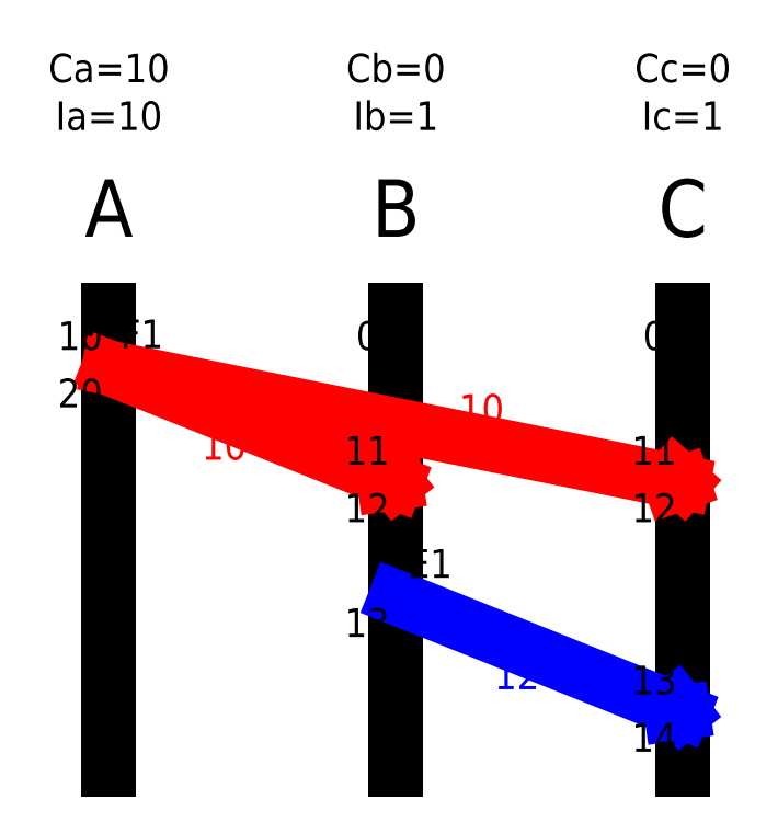
<metadata>
{"format":"dxf","ext":"dxf","renderer":"ezdxf+matplotlib","layout":"modelspace","background":"white","min_lineweight":24,"dpi":150}
</metadata>
<code>
0
SECTION
2
ENTITIES
0
MTEXT
8
0
10
0
20
10
30
0
40
10
41
6.667
71
8
72
1
1
A
7
iso
210
0
220
0
230
1
50
0
73
2
44
1
0
MTEXT
8
0
10
50
20
10
30
0
40
10
41
5.556
71
8
72
1
1
B
7
iso
210
0
220
0
230
1
50
0
73
2
44
1
0
MTEXT
8
0
10
100
20
10
30
0
40
10
41
4.444
71
8
72
1
1
C
7
iso
210
0
220
0
230
1
50
0
73
2
44
1
0
LINE
8
0
10
100
20
0
11
100
21
-80
0
LINE
8
0
10
50
20
0
11
50
21
-80
0
LINE
8
0
10
0
20
-80
11
0
21
0
0
LINE
8
fire
10
0
20
-10
11
100
21
-30
0
LINE
8
fire
10
0
20
-10
11
50
21
-30
0
LINE
8
fire_out
10
50
20
-50
11
100
21
-70
0
LINE
8
fire
10
98.5
20
-28.68
11
100
21
-30
0
LINE
8
fire
10
98.11
20
-30.64
11
100
21
-30
0
LINE
8
fire
10
48.76
20
-28.43
11
50
21
-30
0
LINE
8
fire
10
48.02
20
-30.29
11
50
21
-30
0
LINE
8
fire_out
10
98.02
20
-70.29
11
100
21
-70
0
LINE
8
fire_out
10
98.76
20
-68.43
11
100
21
-70
0
MTEXT
8
0
10
2
20
-8
30
0
40
5
41
5
71
7
72
1
1
F1
7
iso
210
0
220
0
230
1
50
0
73
2
44
1
0
MTEXT
8
0
10
52
20
-48
30
0
40
5
41
5
71
7
72
1
1
E1
7
iso
210
0
220
0
230
1
50
0
73
2
44
1
0
MTEXT
8
0
10
50
20
30
30
0
40
5
41
13.89
71
8
72
1
1
Cb=0\PIb=1
7
iso
210
0
220
0
230
1
50
0
73
2
44
1
0
MTEXT
8
0
10
100
20
30
30
0
40
5
41
13.33
71
8
72
1
1
Cc=0\PIc=1
7
iso
210
0
220
0
230
1
50
0
73
2
44
1
0
MTEXT
8
0
10
45
20
-5
30
0
40
5
41
2.222
71
5
72
1
1
0
7
iso
210
0
220
0
230
1
50
0
73
2
44
1
0
MTEXT
8
0
10
95
20
-5
30
0
40
5
41
2.222
71
5
72
1
1
0
7
iso
210
0
220
0
230
1
50
0
73
2
44
1
0
MTEXT
8
0
10
-5
20
-5
30
0
40
5
41
5
71
5
72
1
1
10
7
iso
210
0
220
0
230
1
50
0
73
2
44
1
0
MTEXT
8
0
10
-5
20
-15
30
0
40
5
41
6.111
71
5
72
1
1
20
7
iso
210
0
220
0
230
1
50
0
73
2
44
1
0
MTEXT
8
0
10
0
20
30
30
0
40
5
41
16.67
71
8
72
1
1
Ca=10\PIa=10
7
iso
210
0
220
0
230
1
50
0
73
2
44
1
0
MTEXT
8
0
10
95
20
-25
30
0
40
5
41
3.889
71
5
72
1
1
11
7
iso
210
0
220
0
230
1
50
0
73
2
44
1
0
MTEXT
8
0
10
45
20
-25
30
0
40
5
41
3.889
71
5
72
1
1
11
7
iso
210
0
220
0
230
1
50
0
73
2
44
1
0
MTEXT
8
0
10
45
20
-35
30
0
40
5
41
5
71
5
72
1
1
12
7
iso
210
0
220
0
230
1
50
0
73
2
44
1
0
MTEXT
8
0
10
45
20
-55
30
0
40
5
41
5
71
5
72
1
1
13
7
iso
210
0
220
0
230
1
50
0
73
2
44
1
0
MTEXT
8
0
10
95
20
-35
30
0
40
5
41
5
71
5
72
1
1
12
7
iso
210
0
220
0
230
1
50
0
73
2
44
1
0
MTEXT
8
0
10
95
20
-65
30
0
40
5
41
5
71
5
72
1
1
13
7
iso
210
0
220
0
230
1
50
0
73
2
44
1
0
MTEXT
8
0
10
95
20
-75
30
0
40
5
41
5.556
71
5
72
1
1
14
7
iso
210
0
220
0
230
1
50
0
73
2
44
1
0
MTEXT
8
fire_out
10
75
20
-61
30
0
40
5
41
5
71
3
72
1
1
12
7
iso
210
0
220
0
230
1
50
0
73
2
44
1
0
MTEXT
8
fire
10
61
20
-21
30
0
40
5
41
5
71
7
72
1
1
10
7
iso
210
0
220
0
230
1
50
0
73
2
44
1
0
MTEXT
8
fire
10
24
20
-21
30
0
40
5
41
5
71
3
72
1
1
10
7
iso
210
0
220
0
230
1
50
0
73
2
44
1
0
ENDSEC
0
EOF

</code>
